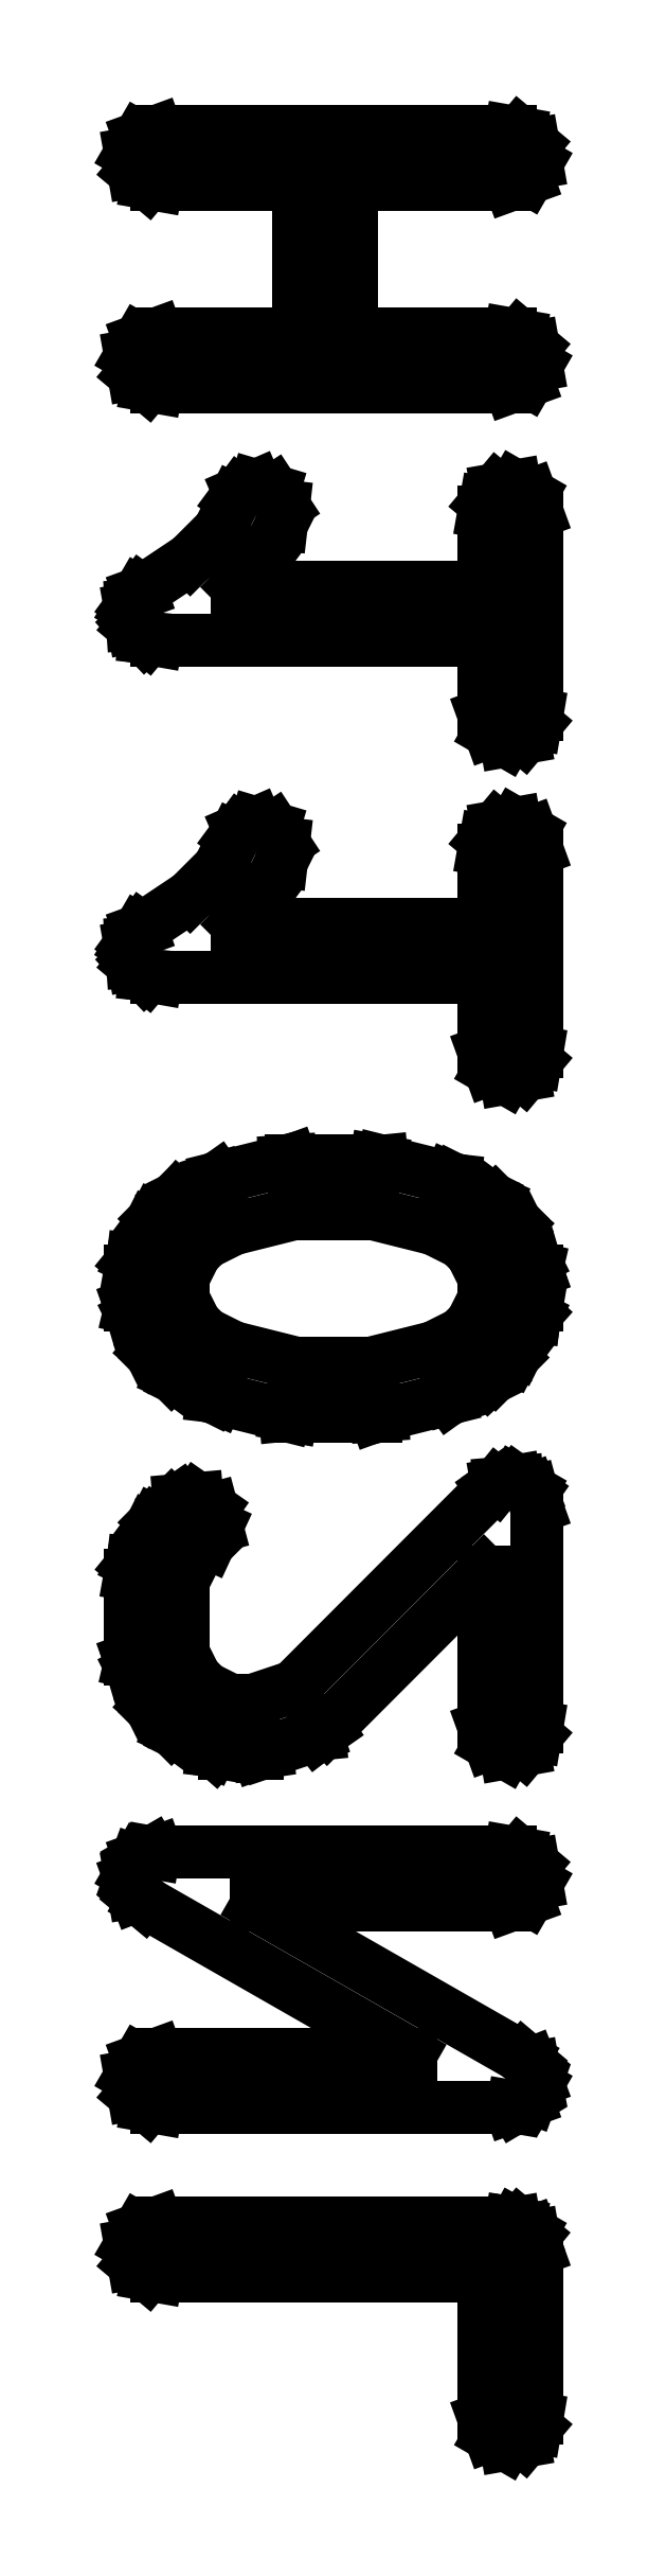
<metadata>
{"format":"dxf","ext":"dxf","renderer":"ezdxf+matplotlib","layout":"modelspace","background":"white","min_lineweight":24,"dpi":150}
</metadata>
<code>
0
SECTION
2
ENTITIES
0
LINE
8
BLACK
10
1.098
20
0.6932
11
1.098
21
0.6932
0
LINE
8
BLACK
10
1.098
20
0.6932
11
1.098
21
0.6932
0
LINE
8
BLACK
10
1.098
20
0.6932
11
1.099
21
0.6931
0
LINE
8
BLACK
10
1.099
20
0.6931
11
1.099
21
0.6926
0
LINE
8
BLACK
10
1.099
20
0.6926
11
1.1
21
0.6922
0
LINE
8
BLACK
10
1.1
20
0.6922
11
1.1
21
0.692
0
LINE
8
BLACK
10
1.1
20
0.692
11
1.1
21
0.6918
0
LINE
8
BLACK
10
1.1
20
0.6918
11
1.1
21
0.691
0
LINE
8
BLACK
10
1.1
20
0.691
11
1.101
21
0.6903
0
LINE
8
BLACK
10
1.101
20
0.6903
11
1.101
21
0.6716
0
LINE
8
BLACK
10
1.101
20
0.6716
11
1.1
21
0.6706
0
LINE
8
BLACK
10
1.1
20
0.6706
11
1.099
21
0.669
0
LINE
8
BLACK
10
1.099
20
0.669
11
1.097
21
0.6687
0
LINE
8
BLACK
10
1.097
20
0.6687
11
1.095
21
0.6697
0
LINE
8
BLACK
10
1.095
20
0.6697
11
1.095
21
0.6716
0
LINE
8
BLACK
10
1.095
20
0.6716
11
1.095
21
0.6874
0
LINE
8
BLACK
10
1.095
20
0.6874
11
1.058
21
0.6874
0
LINE
8
BLACK
10
1.058
20
0.6874
11
1.057
21
0.6876
0
LINE
8
BLACK
10
1.057
20
0.6876
11
1.056
21
0.6888
0
LINE
8
BLACK
10
1.056
20
0.6888
11
1.055
21
0.6908
0
LINE
8
BLACK
10
1.055
20
0.6908
11
1.056
21
0.6926
0
LINE
8
BLACK
10
1.056
20
0.6926
11
1.058
21
0.6933
0
LINE
8
BLACK
10
1.058
20
0.6933
11
1.098
21
0.6933
0
LINE
8
BLACK
10
1.098
20
0.6933
11
1.098
21
0.6932
0
LINE
8
BLACK
10
1.099
20
0.7343
11
1.1
21
0.733
0
LINE
8
BLACK
10
1.1
20
0.733
11
1.101
21
0.7311
0
LINE
8
BLACK
10
1.101
20
0.7311
11
1.099
21
0.7293
0
LINE
8
BLACK
10
1.099
20
0.7293
11
1.098
21
0.7286
0
LINE
8
BLACK
10
1.098
20
0.7286
11
1.069
21
0.7286
0
LINE
8
BLACK
10
1.069
20
0.7286
11
1.099
21
0.7116
0
LINE
8
BLACK
10
1.099
20
0.7116
11
1.1
21
0.711
0
LINE
8
BLACK
10
1.1
20
0.711
11
1.1
21
0.7107
0
LINE
8
BLACK
10
1.1
20
0.7107
11
1.1
21
0.7106
0
LINE
8
BLACK
10
1.1
20
0.7106
11
1.1
21
0.7098
0
LINE
8
BLACK
10
1.1
20
0.7098
11
1.101
21
0.7091
0
LINE
8
BLACK
10
1.101
20
0.7091
11
1.1
21
0.7088
0
LINE
8
BLACK
10
1.1
20
0.7088
11
1.101
21
0.7086
0
LINE
8
BLACK
10
1.101
20
0.7086
11
1.1
21
0.7079
0
LINE
8
BLACK
10
1.1
20
0.7079
11
1.1
21
0.7072
0
LINE
8
BLACK
10
1.1
20
0.7072
11
1.1
21
0.707
0
LINE
8
BLACK
10
1.1
20
0.707
11
1.099
21
0.7068
0
LINE
8
BLACK
10
1.099
20
0.7068
11
1.099
21
0.7066
0
LINE
8
BLACK
10
1.099
20
0.7066
11
1.098
21
0.7062
0
LINE
8
BLACK
10
1.098
20
0.7062
11
1.098
21
0.7062
0
LINE
8
BLACK
10
1.098
20
0.7062
11
1.098
21
0.7061
0
LINE
8
BLACK
10
1.098
20
0.7061
11
1.058
21
0.7061
0
LINE
8
BLACK
10
1.058
20
0.7061
11
1.057
21
0.7063
0
LINE
8
BLACK
10
1.057
20
0.7063
11
1.056
21
0.7076
0
LINE
8
BLACK
10
1.056
20
0.7076
11
1.055
21
0.7096
0
LINE
8
BLACK
10
1.055
20
0.7096
11
1.056
21
0.7113
0
LINE
8
BLACK
10
1.056
20
0.7113
11
1.058
21
0.712
0
LINE
8
BLACK
10
1.058
20
0.712
11
1.086
21
0.712
0
LINE
8
BLACK
10
1.086
20
0.712
11
1.057
21
0.729
0
LINE
8
BLACK
10
1.057
20
0.729
11
1.056
21
0.7297
0
LINE
8
BLACK
10
1.056
20
0.7297
11
1.056
21
0.7299
0
LINE
8
BLACK
10
1.056
20
0.7299
11
1.056
21
0.7301
0
LINE
8
BLACK
10
1.056
20
0.7301
11
1.056
21
0.7308
0
LINE
8
BLACK
10
1.056
20
0.7308
11
1.055
21
0.7316
0
LINE
8
BLACK
10
1.055
20
0.7316
11
1.055
21
0.7318
0
LINE
8
BLACK
10
1.055
20
0.7318
11
1.055
21
0.7321
0
LINE
8
BLACK
10
1.055
20
0.7321
11
1.056
21
0.7327
0
LINE
8
BLACK
10
1.056
20
0.7327
11
1.056
21
0.7335
0
LINE
8
BLACK
10
1.056
20
0.7335
11
1.056
21
0.7336
0
LINE
8
BLACK
10
1.056
20
0.7336
11
1.056
21
0.7338
0
LINE
8
BLACK
10
1.056
20
0.7338
11
1.057
21
0.7341
0
LINE
8
BLACK
10
1.057
20
0.7341
11
1.058
21
0.7345
0
LINE
8
BLACK
10
1.058
20
0.7345
11
1.058
21
0.7344
0
LINE
8
BLACK
10
1.058
20
0.7344
11
1.058
21
0.7345
0
LINE
8
BLACK
10
1.058
20
0.7345
11
1.098
21
0.7345
0
LINE
8
BLACK
10
1.098
20
0.7345
11
1.099
21
0.7343
0
LINE
8
BLACK
10
1.098
20
0.7757
11
1.098
21
0.7757
0
LINE
8
BLACK
10
1.098
20
0.7757
11
1.099
21
0.7752
0
LINE
8
BLACK
10
1.099
20
0.7752
11
1.1
21
0.7747
0
LINE
8
BLACK
10
1.1
20
0.7747
11
1.1
21
0.7746
0
LINE
8
BLACK
10
1.1
20
0.7746
11
1.1
21
0.7745
0
LINE
8
BLACK
10
1.1
20
0.7745
11
1.1
21
0.7737
0
LINE
8
BLACK
10
1.1
20
0.7737
11
1.101
21
0.7728
0
LINE
8
BLACK
10
1.101
20
0.7728
11
1.101
21
0.7484
0
LINE
8
BLACK
10
1.101
20
0.7484
11
1.1
21
0.7474
0
LINE
8
BLACK
10
1.1
20
0.7474
11
1.099
21
0.7459
0
LINE
8
BLACK
10
1.099
20
0.7459
11
1.097
21
0.7455
0
LINE
8
BLACK
10
1.097
20
0.7455
11
1.095
21
0.7465
0
LINE
8
BLACK
10
1.095
20
0.7465
11
1.095
21
0.7484
0
LINE
8
BLACK
10
1.095
20
0.7484
11
1.095
21
0.7657
0
LINE
8
BLACK
10
1.095
20
0.7657
11
1.077
21
0.7482
0
LINE
8
BLACK
10
1.077
20
0.7482
11
1.076
21
0.7476
0
LINE
8
BLACK
10
1.076
20
0.7476
11
1.076
21
0.7476
0
LINE
8
BLACK
10
1.076
20
0.7476
11
1.076
21
0.7475
0
LINE
8
BLACK
10
1.076
20
0.7475
11
1.07
21
0.7456
0
LINE
8
BLACK
10
1.07
20
0.7456
11
1.07
21
0.7455
0
LINE
8
BLACK
10
1.07
20
0.7455
11
1.069
21
0.7455
0
LINE
8
BLACK
10
1.069
20
0.7455
11
1.066
21
0.7455
0
LINE
8
BLACK
10
1.066
20
0.7455
11
1.065
21
0.7457
0
LINE
8
BLACK
10
1.065
20
0.7457
11
1.065
21
0.7458
0
LINE
8
BLACK
10
1.065
20
0.7458
11
1.064
21
0.7458
0
LINE
8
BLACK
10
1.064
20
0.7458
11
1.061
21
0.7477
0
LINE
8
BLACK
10
1.061
20
0.7477
11
1.06
21
0.7482
0
LINE
8
BLACK
10
1.06
20
0.7482
11
1.06
21
0.7482
0
LINE
8
BLACK
10
1.06
20
0.7482
11
1.058
21
0.7501
0
LINE
8
BLACK
10
1.058
20
0.7501
11
1.058
21
0.7508
0
LINE
8
BLACK
10
1.058
20
0.7508
11
1.057
21
0.7509
0
LINE
8
BLACK
10
1.057
20
0.7509
11
1.056
21
0.7546
0
LINE
8
BLACK
10
1.056
20
0.7546
11
1.055
21
0.7556
0
LINE
8
BLACK
10
1.055
20
0.7556
11
1.055
21
0.7558
0
LINE
8
BLACK
10
1.055
20
0.7558
11
1.055
21
0.7559
0
LINE
8
BLACK
10
1.055
20
0.7559
11
1.055
21
0.7653
0
LINE
8
BLACK
10
1.055
20
0.7653
11
1.055
21
0.7663
0
LINE
8
BLACK
10
1.055
20
0.7663
11
1.056
21
0.7665
0
LINE
8
BLACK
10
1.056
20
0.7665
11
1.056
21
0.7666
0
LINE
8
BLACK
10
1.056
20
0.7666
11
1.057
21
0.7704
0
LINE
8
BLACK
10
1.057
20
0.7704
11
1.058
21
0.7711
0
LINE
8
BLACK
10
1.058
20
0.7711
11
1.058
21
0.7712
0
LINE
8
BLACK
10
1.058
20
0.7712
11
1.06
21
0.773
0
LINE
8
BLACK
10
1.06
20
0.773
11
1.061
21
0.7736
0
LINE
8
BLACK
10
1.061
20
0.7736
11
1.063
21
0.7738
0
LINE
8
BLACK
10
1.063
20
0.7738
11
1.064
21
0.7726
0
LINE
8
BLACK
10
1.064
20
0.7726
11
1.065
21
0.7707
0
LINE
8
BLACK
10
1.065
20
0.7707
11
1.064
21
0.7689
0
LINE
8
BLACK
10
1.064
20
0.7689
11
1.063
21
0.7673
0
LINE
8
BLACK
10
1.063
20
0.7673
11
1.061
21
0.7646
0
LINE
8
BLACK
10
1.061
20
0.7646
11
1.061
21
0.7566
0
LINE
8
BLACK
10
1.061
20
0.7566
11
1.063
21
0.7539
0
LINE
8
BLACK
10
1.063
20
0.7539
11
1.064
21
0.7527
0
LINE
8
BLACK
10
1.064
20
0.7527
11
1.066
21
0.7514
0
LINE
8
BLACK
10
1.066
20
0.7514
11
1.069
21
0.7514
0
LINE
8
BLACK
10
1.069
20
0.7514
11
1.073
21
0.7529
0
LINE
8
BLACK
10
1.073
20
0.7529
11
1.095
21
0.7749
0
LINE
8
BLACK
10
1.095
20
0.7749
11
1.096
21
0.7753
0
LINE
8
BLACK
10
1.096
20
0.7753
11
1.096
21
0.7754
0
LINE
8
BLACK
10
1.096
20
0.7754
11
1.096
21
0.7754
0
LINE
8
BLACK
10
1.096
20
0.7754
11
1.096
21
0.7755
0
LINE
8
BLACK
10
1.096
20
0.7755
11
1.097
21
0.7756
0
LINE
8
BLACK
10
1.097
20
0.7756
11
1.098
21
0.7757
0
LINE
8
BLACK
10
1.098
20
0.7757
11
1.098
21
0.7757
0
LINE
8
BLACK
10
1.083
20
0.8113
11
1.083
21
0.8113
0
LINE
8
BLACK
10
1.083
20
0.8113
11
1.091
21
0.8094
0
LINE
8
BLACK
10
1.091
20
0.8094
11
1.091
21
0.8092
0
LINE
8
BLACK
10
1.091
20
0.8092
11
1.091
21
0.8092
0
LINE
8
BLACK
10
1.091
20
0.8092
11
1.095
21
0.8073
0
LINE
8
BLACK
10
1.095
20
0.8073
11
1.096
21
0.8068
0
LINE
8
BLACK
10
1.096
20
0.8068
11
1.096
21
0.8068
0
LINE
8
BLACK
10
1.096
20
0.8068
11
1.098
21
0.8049
0
LINE
8
BLACK
10
1.098
20
0.8049
11
1.098
21
0.8042
0
LINE
8
BLACK
10
1.098
20
0.8042
11
1.098
21
0.8041
0
LINE
8
BLACK
10
1.098
20
0.8041
11
1.1
21
0.8004
0
LINE
8
BLACK
10
1.1
20
0.8004
11
1.101
21
0.7994
0
LINE
8
BLACK
10
1.101
20
0.7994
11
1.1
21
0.7992
0
LINE
8
BLACK
10
1.1
20
0.7992
11
1.101
21
0.7991
0
LINE
8
BLACK
10
1.101
20
0.7991
11
1.101
21
0.7953
0
LINE
8
BLACK
10
1.101
20
0.7953
11
1.1
21
0.7943
0
LINE
8
BLACK
10
1.1
20
0.7943
11
1.1
21
0.7942
0
LINE
8
BLACK
10
1.1
20
0.7942
11
1.1
21
0.794
0
LINE
8
BLACK
10
1.1
20
0.794
11
1.098
21
0.7902
0
LINE
8
BLACK
10
1.098
20
0.7902
11
1.098
21
0.7895
0
LINE
8
BLACK
10
1.098
20
0.7895
11
1.098
21
0.7895
0
LINE
8
BLACK
10
1.098
20
0.7895
11
1.096
21
0.7876
0
LINE
8
BLACK
10
1.096
20
0.7876
11
1.095
21
0.7871
0
LINE
8
BLACK
10
1.095
20
0.7871
11
1.095
21
0.787
0
LINE
8
BLACK
10
1.095
20
0.787
11
1.091
21
0.7852
0
LINE
8
BLACK
10
1.091
20
0.7852
11
1.091
21
0.785
0
LINE
8
BLACK
10
1.091
20
0.785
11
1.091
21
0.7849
0
LINE
8
BLACK
10
1.091
20
0.7849
11
1.083
21
0.7831
0
LINE
8
BLACK
10
1.083
20
0.7831
11
1.083
21
0.783
0
LINE
8
BLACK
10
1.083
20
0.783
11
1.083
21
0.783
0
LINE
8
BLACK
10
1.083
20
0.783
11
1.073
21
0.783
0
LINE
8
BLACK
10
1.073
20
0.783
11
1.073
21
0.7831
0
LINE
8
BLACK
10
1.073
20
0.7831
11
1.073
21
0.7831
0
LINE
8
BLACK
10
1.073
20
0.7831
11
1.065
21
0.7849
0
LINE
8
BLACK
10
1.065
20
0.7849
11
1.065
21
0.7852
0
LINE
8
BLACK
10
1.065
20
0.7852
11
1.064
21
0.7852
0
LINE
8
BLACK
10
1.064
20
0.7852
11
1.061
21
0.787
0
LINE
8
BLACK
10
1.061
20
0.787
11
1.06
21
0.7876
0
LINE
8
BLACK
10
1.06
20
0.7876
11
1.06
21
0.7876
0
LINE
8
BLACK
10
1.06
20
0.7876
11
1.058
21
0.7895
0
LINE
8
BLACK
10
1.058
20
0.7895
11
1.058
21
0.7902
0
LINE
8
BLACK
10
1.058
20
0.7902
11
1.057
21
0.7902
0
LINE
8
BLACK
10
1.057
20
0.7902
11
1.056
21
0.794
0
LINE
8
BLACK
10
1.056
20
0.794
11
1.055
21
0.795
0
LINE
8
BLACK
10
1.055
20
0.795
11
1.055
21
0.7951
0
LINE
8
BLACK
10
1.055
20
0.7951
11
1.055
21
0.7953
0
LINE
8
BLACK
10
1.055
20
0.7953
11
1.055
21
0.7991
0
LINE
8
BLACK
10
1.055
20
0.7991
11
1.055
21
0.8001
0
LINE
8
BLACK
10
1.055
20
0.8001
11
1.056
21
0.8002
0
LINE
8
BLACK
10
1.056
20
0.8002
11
1.056
21
0.8004
0
LINE
8
BLACK
10
1.056
20
0.8004
11
1.057
21
0.8041
0
LINE
8
BLACK
10
1.057
20
0.8041
11
1.058
21
0.8048
0
LINE
8
BLACK
10
1.058
20
0.8048
11
1.058
21
0.8049
0
LINE
8
BLACK
10
1.058
20
0.8049
11
1.06
21
0.8068
0
LINE
8
BLACK
10
1.06
20
0.8068
11
1.061
21
0.8073
0
LINE
8
BLACK
10
1.061
20
0.8073
11
1.061
21
0.8073
0
LINE
8
BLACK
10
1.061
20
0.8073
11
1.064
21
0.8092
0
LINE
8
BLACK
10
1.064
20
0.8092
11
1.065
21
0.8093
0
LINE
8
BLACK
10
1.065
20
0.8093
11
1.065
21
0.8094
0
LINE
8
BLACK
10
1.065
20
0.8094
11
1.073
21
0.8113
0
LINE
8
BLACK
10
1.073
20
0.8113
11
1.073
21
0.8113
0
LINE
8
BLACK
10
1.073
20
0.8113
11
1.073
21
0.8114
0
LINE
8
BLACK
10
1.073
20
0.8114
11
1.083
21
0.8114
0
LINE
8
BLACK
10
1.083
20
0.8114
11
1.083
21
0.8113
0
LINE
8
BLACK
10
1.067
20
0.8038
11
1.064
21
0.8023
0
LINE
8
BLACK
10
1.064
20
0.8023
11
1.063
21
0.8011
0
LINE
8
BLACK
10
1.063
20
0.8011
11
1.061
21
0.7984
0
LINE
8
BLACK
10
1.061
20
0.7984
11
1.061
21
0.796
0
LINE
8
BLACK
10
1.061
20
0.796
11
1.063
21
0.7933
0
LINE
8
BLACK
10
1.063
20
0.7933
11
1.064
21
0.7921
0
LINE
8
BLACK
10
1.064
20
0.7921
11
1.067
21
0.7906
0
LINE
8
BLACK
10
1.067
20
0.7906
11
1.074
21
0.7889
0
LINE
8
BLACK
10
1.074
20
0.7889
11
1.082
21
0.7889
0
LINE
8
BLACK
10
1.082
20
0.7889
11
1.089
21
0.7906
0
LINE
8
BLACK
10
1.089
20
0.7906
11
1.092
21
0.7921
0
LINE
8
BLACK
10
1.092
20
0.7921
11
1.093
21
0.7933
0
LINE
8
BLACK
10
1.093
20
0.7933
11
1.095
21
0.796
0
LINE
8
BLACK
10
1.095
20
0.796
11
1.095
21
0.7984
0
LINE
8
BLACK
10
1.095
20
0.7984
11
1.093
21
0.8011
0
LINE
8
BLACK
10
1.093
20
0.8011
11
1.092
21
0.8023
0
LINE
8
BLACK
10
1.092
20
0.8023
11
1.089
21
0.8038
0
LINE
8
BLACK
10
1.089
20
0.8038
11
1.082
21
0.8055
0
LINE
8
BLACK
10
1.082
20
0.8055
11
1.074
21
0.8055
0
LINE
8
BLACK
10
1.074
20
0.8055
11
1.067
21
0.8038
0
LINE
8
BLACK
10
1.071
20
0.8483
11
1.072
21
0.8466
0
LINE
8
BLACK
10
1.072
20
0.8466
11
1.072
21
0.8446
0
LINE
8
BLACK
10
1.072
20
0.8446
11
1.07
21
0.8409
0
LINE
8
BLACK
10
1.07
20
0.8409
11
1.07
21
0.8402
0
LINE
8
BLACK
10
1.07
20
0.8402
11
1.07
21
0.8401
0
LINE
8
BLACK
10
1.07
20
0.8401
11
1.067
21
0.8376
0
LINE
8
BLACK
10
1.067
20
0.8376
11
1.095
21
0.8376
0
LINE
8
BLACK
10
1.095
20
0.8376
11
1.095
21
0.8459
0
LINE
8
BLACK
10
1.095
20
0.8459
11
1.095
21
0.8469
0
LINE
8
BLACK
10
1.095
20
0.8469
11
1.096
21
0.8485
0
LINE
8
BLACK
10
1.096
20
0.8485
11
1.098
21
0.8488
0
LINE
8
BLACK
10
1.098
20
0.8488
11
1.1
21
0.8478
0
LINE
8
BLACK
10
1.1
20
0.8478
11
1.101
21
0.8459
0
LINE
8
BLACK
10
1.101
20
0.8459
11
1.101
21
0.8234
0
LINE
8
BLACK
10
1.101
20
0.8234
11
1.1
21
0.8224
0
LINE
8
BLACK
10
1.1
20
0.8224
11
1.099
21
0.8209
0
LINE
8
BLACK
10
1.099
20
0.8209
11
1.097
21
0.8205
0
LINE
8
BLACK
10
1.097
20
0.8205
11
1.095
21
0.8215
0
LINE
8
BLACK
10
1.095
20
0.8215
11
1.095
21
0.8234
0
LINE
8
BLACK
10
1.095
20
0.8234
11
1.095
21
0.8317
0
LINE
8
BLACK
10
1.095
20
0.8317
11
1.058
21
0.8317
0
LINE
8
BLACK
10
1.058
20
0.8317
11
1.057
21
0.8319
0
LINE
8
BLACK
10
1.057
20
0.8319
11
1.057
21
0.832
0
LINE
8
BLACK
10
1.057
20
0.832
11
1.057
21
0.832
0
LINE
8
BLACK
10
1.057
20
0.832
11
1.056
21
0.8327
0
LINE
8
BLACK
10
1.056
20
0.8327
11
1.056
21
0.8332
0
LINE
8
BLACK
10
1.056
20
0.8332
11
1.056
21
0.8334
0
LINE
8
BLACK
10
1.056
20
0.8334
11
1.056
21
0.8335
0
LINE
8
BLACK
10
1.056
20
0.8335
11
1.055
21
0.8344
0
LINE
8
BLACK
10
1.055
20
0.8344
11
1.055
21
0.8352
0
LINE
8
BLACK
10
1.055
20
0.8352
11
1.055
21
0.8353
0
LINE
8
BLACK
10
1.055
20
0.8353
11
1.055
21
0.8355
0
LINE
8
BLACK
10
1.055
20
0.8355
11
1.056
21
0.8362
0
LINE
8
BLACK
10
1.056
20
0.8362
11
1.056
21
0.8369
0
LINE
8
BLACK
10
1.056
20
0.8369
11
1.056
21
0.837
0
LINE
8
BLACK
10
1.056
20
0.837
11
1.057
21
0.8371
0
LINE
8
BLACK
10
1.057
20
0.8371
11
1.062
21
0.8407
0
LINE
8
BLACK
10
1.062
20
0.8407
11
1.065
21
0.8439
0
LINE
8
BLACK
10
1.065
20
0.8439
11
1.067
21
0.8473
0
LINE
8
BLACK
10
1.067
20
0.8473
11
1.067
21
0.8481
0
LINE
8
BLACK
10
1.067
20
0.8481
11
1.069
21
0.8489
0
LINE
8
BLACK
10
1.069
20
0.8489
11
1.071
21
0.8483
0
LINE
8
BLACK
10
1.071
20
0.8858
11
1.072
21
0.8841
0
LINE
8
BLACK
10
1.072
20
0.8841
11
1.072
21
0.8821
0
LINE
8
BLACK
10
1.072
20
0.8821
11
1.07
21
0.8784
0
LINE
8
BLACK
10
1.07
20
0.8784
11
1.07
21
0.8776
0
LINE
8
BLACK
10
1.07
20
0.8776
11
1.07
21
0.8776
0
LINE
8
BLACK
10
1.07
20
0.8776
11
1.067
21
0.8751
0
LINE
8
BLACK
10
1.067
20
0.8751
11
1.095
21
0.8751
0
LINE
8
BLACK
10
1.095
20
0.8751
11
1.095
21
0.8834
0
LINE
8
BLACK
10
1.095
20
0.8834
11
1.095
21
0.8844
0
LINE
8
BLACK
10
1.095
20
0.8844
11
1.096
21
0.886
0
LINE
8
BLACK
10
1.096
20
0.886
11
1.098
21
0.8863
0
LINE
8
BLACK
10
1.098
20
0.8863
11
1.1
21
0.8853
0
LINE
8
BLACK
10
1.1
20
0.8853
11
1.101
21
0.8834
0
LINE
8
BLACK
10
1.101
20
0.8834
11
1.101
21
0.8609
0
LINE
8
BLACK
10
1.101
20
0.8609
11
1.1
21
0.8599
0
LINE
8
BLACK
10
1.1
20
0.8599
11
1.099
21
0.8584
0
LINE
8
BLACK
10
1.099
20
0.8584
11
1.097
21
0.858
0
LINE
8
BLACK
10
1.097
20
0.858
11
1.095
21
0.859
0
LINE
8
BLACK
10
1.095
20
0.859
11
1.095
21
0.8609
0
LINE
8
BLACK
10
1.095
20
0.8609
11
1.095
21
0.8692
0
LINE
8
BLACK
10
1.095
20
0.8692
11
1.058
21
0.8692
0
LINE
8
BLACK
10
1.058
20
0.8692
11
1.057
21
0.8694
0
LINE
8
BLACK
10
1.057
20
0.8694
11
1.057
21
0.8695
0
LINE
8
BLACK
10
1.057
20
0.8695
11
1.057
21
0.8695
0
LINE
8
BLACK
10
1.057
20
0.8695
11
1.056
21
0.8702
0
LINE
8
BLACK
10
1.056
20
0.8702
11
1.056
21
0.8707
0
LINE
8
BLACK
10
1.056
20
0.8707
11
1.056
21
0.8709
0
LINE
8
BLACK
10
1.056
20
0.8709
11
1.056
21
0.871
0
LINE
8
BLACK
10
1.056
20
0.871
11
1.055
21
0.8718
0
LINE
8
BLACK
10
1.055
20
0.8718
11
1.055
21
0.8727
0
LINE
8
BLACK
10
1.055
20
0.8727
11
1.055
21
0.8728
0
LINE
8
BLACK
10
1.055
20
0.8728
11
1.055
21
0.873
0
LINE
8
BLACK
10
1.055
20
0.873
11
1.056
21
0.8737
0
LINE
8
BLACK
10
1.056
20
0.8737
11
1.056
21
0.8744
0
LINE
8
BLACK
10
1.056
20
0.8744
11
1.056
21
0.8745
0
LINE
8
BLACK
10
1.056
20
0.8745
11
1.057
21
0.8746
0
LINE
8
BLACK
10
1.057
20
0.8746
11
1.062
21
0.8782
0
LINE
8
BLACK
10
1.062
20
0.8782
11
1.065
21
0.8814
0
LINE
8
BLACK
10
1.065
20
0.8814
11
1.067
21
0.8847
0
LINE
8
BLACK
10
1.067
20
0.8847
11
1.067
21
0.8856
0
LINE
8
BLACK
10
1.067
20
0.8856
11
1.069
21
0.8864
0
LINE
8
BLACK
10
1.069
20
0.8864
11
1.071
21
0.8858
0
LINE
8
BLACK
10
1.099
20
0.9256
11
1.1
21
0.9243
0
LINE
8
BLACK
10
1.1
20
0.9243
11
1.101
21
0.9223
0
LINE
8
BLACK
10
1.101
20
0.9223
11
1.099
21
0.9205
0
LINE
8
BLACK
10
1.099
20
0.9205
11
1.098
21
0.9198
0
LINE
8
BLACK
10
1.098
20
0.9198
11
1.08
21
0.9198
0
LINE
8
BLACK
10
1.08
20
0.9198
11
1.08
21
0.9033
0
LINE
8
BLACK
10
1.08
20
0.9033
11
1.098
21
0.9033
0
LINE
8
BLACK
10
1.098
20
0.9033
11
1.099
21
0.9031
0
LINE
8
BLACK
10
1.099
20
0.9031
11
1.1
21
0.9018
0
LINE
8
BLACK
10
1.1
20
0.9018
11
1.101
21
0.8998
0
LINE
8
BLACK
10
1.101
20
0.8998
11
1.099
21
0.898
0
LINE
8
BLACK
10
1.099
20
0.898
11
1.098
21
0.8973
0
LINE
8
BLACK
10
1.098
20
0.8973
11
1.058
21
0.8973
0
LINE
8
BLACK
10
1.058
20
0.8973
11
1.057
21
0.8975
0
LINE
8
BLACK
10
1.057
20
0.8975
11
1.056
21
0.8988
0
LINE
8
BLACK
10
1.056
20
0.8988
11
1.055
21
0.9008
0
LINE
8
BLACK
10
1.055
20
0.9008
11
1.056
21
0.9026
0
LINE
8
BLACK
10
1.056
20
0.9026
11
1.058
21
0.9033
0
LINE
8
BLACK
10
1.058
20
0.9033
11
1.074
21
0.9033
0
LINE
8
BLACK
10
1.074
20
0.9033
11
1.074
21
0.9198
0
LINE
8
BLACK
10
1.074
20
0.9198
11
1.058
21
0.9198
0
LINE
8
BLACK
10
1.058
20
0.9198
11
1.057
21
0.92
0
LINE
8
BLACK
10
1.057
20
0.92
11
1.056
21
0.9213
0
LINE
8
BLACK
10
1.056
20
0.9213
11
1.055
21
0.9233
0
LINE
8
BLACK
10
1.055
20
0.9233
11
1.056
21
0.9251
0
LINE
8
BLACK
10
1.056
20
0.9251
11
1.058
21
0.9257
0
LINE
8
BLACK
10
1.058
20
0.9257
11
1.098
21
0.9257
0
LINE
8
BLACK
10
1.098
20
0.9257
11
1.099
21
0.9256
0
ENDSEC
0
EOF

</code>
